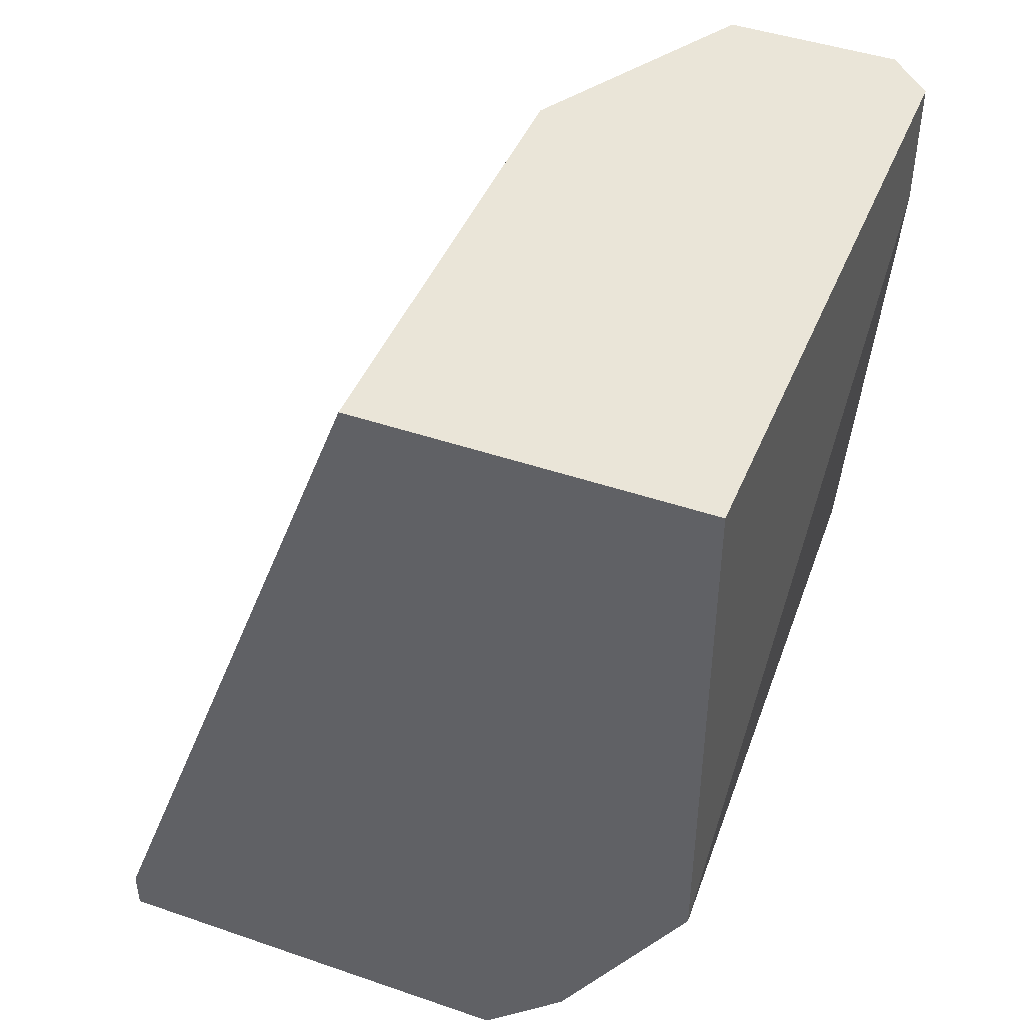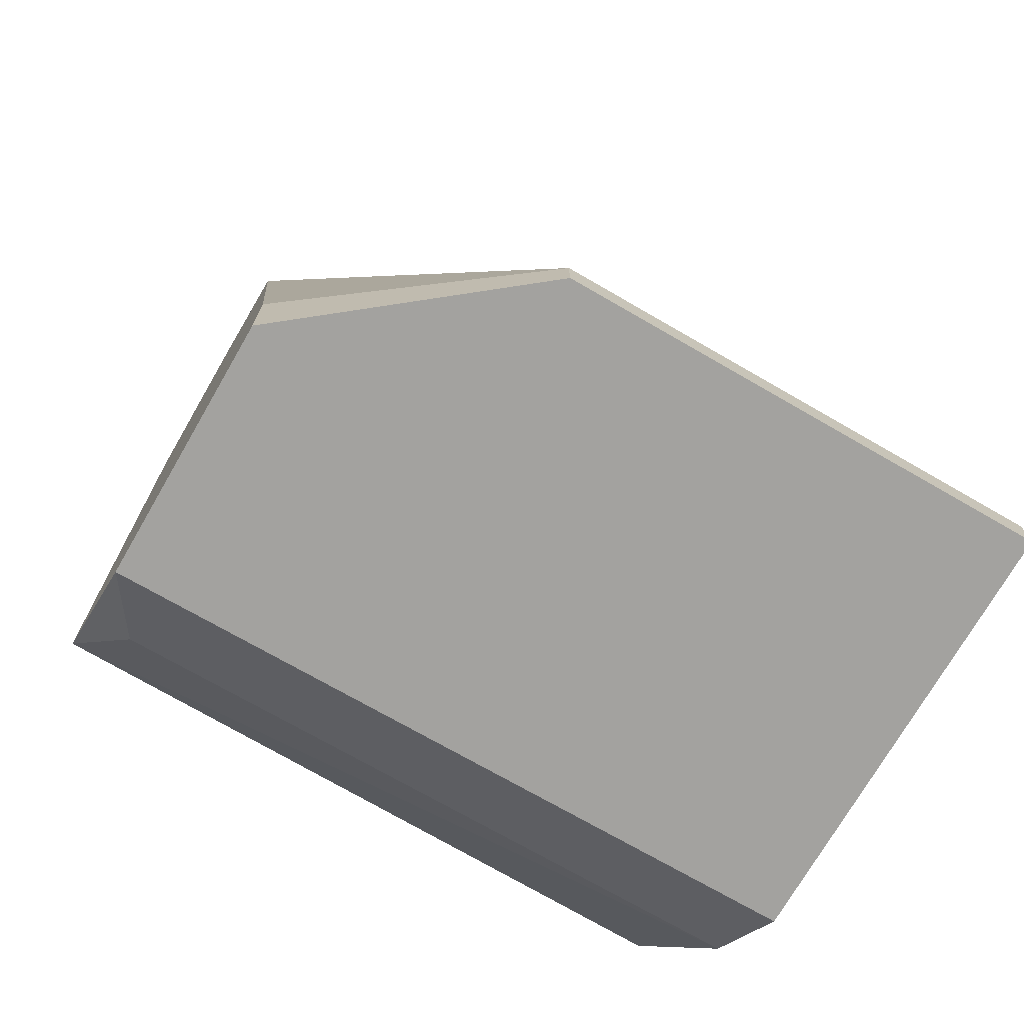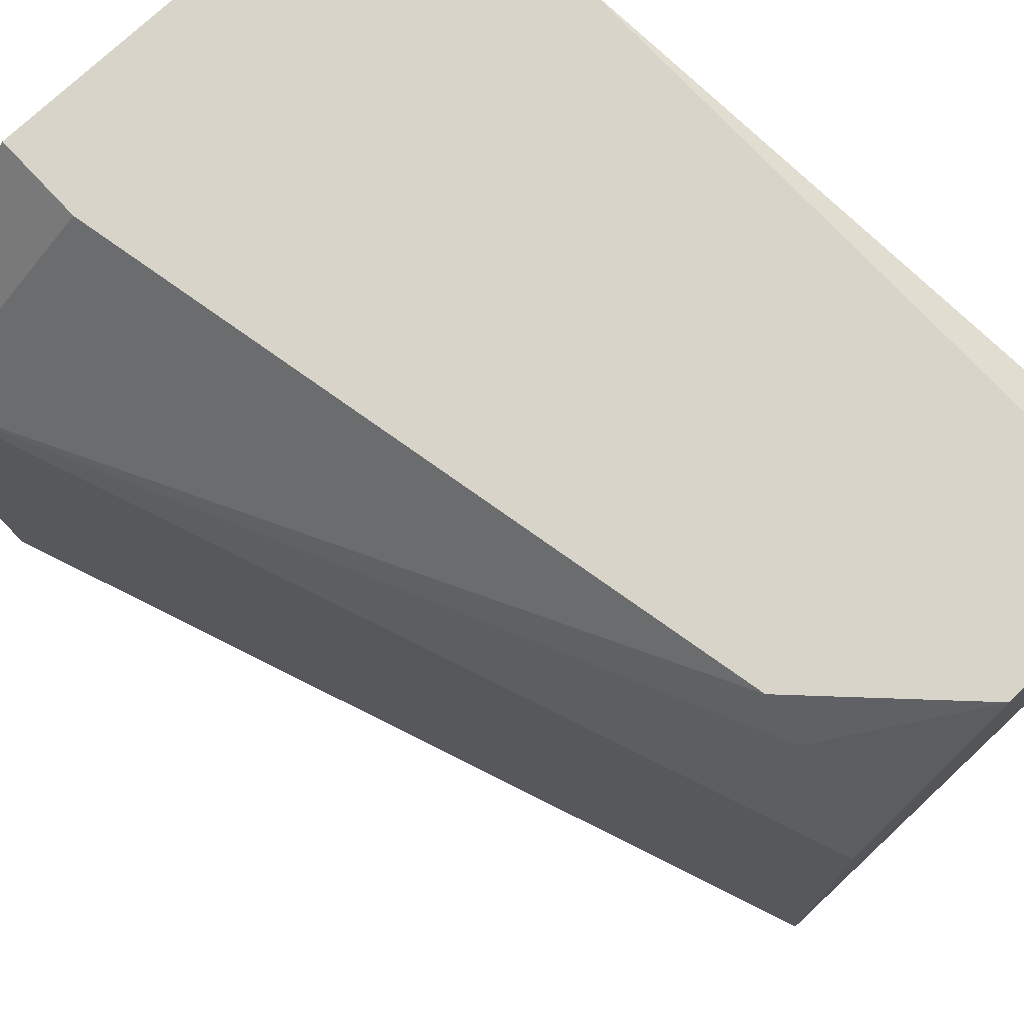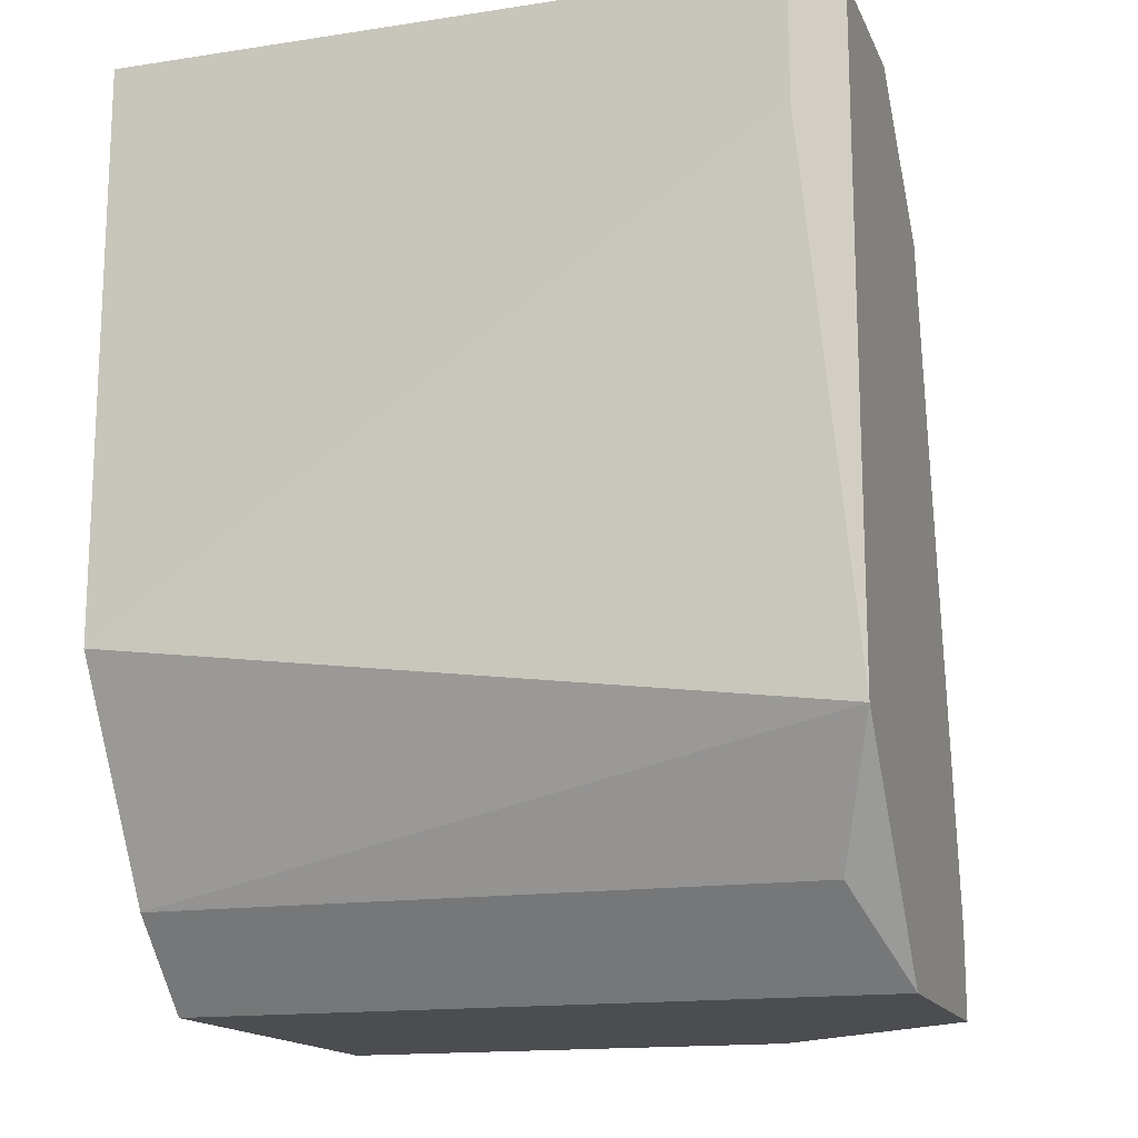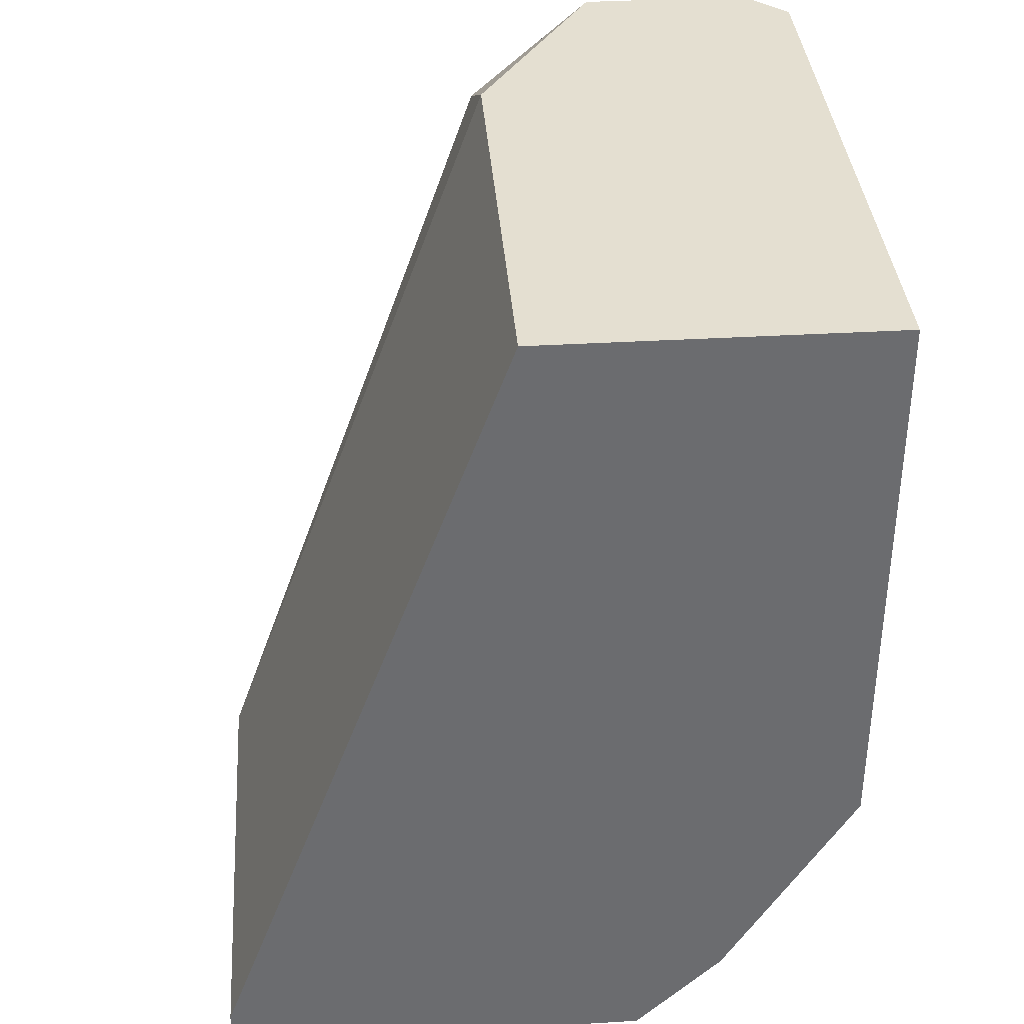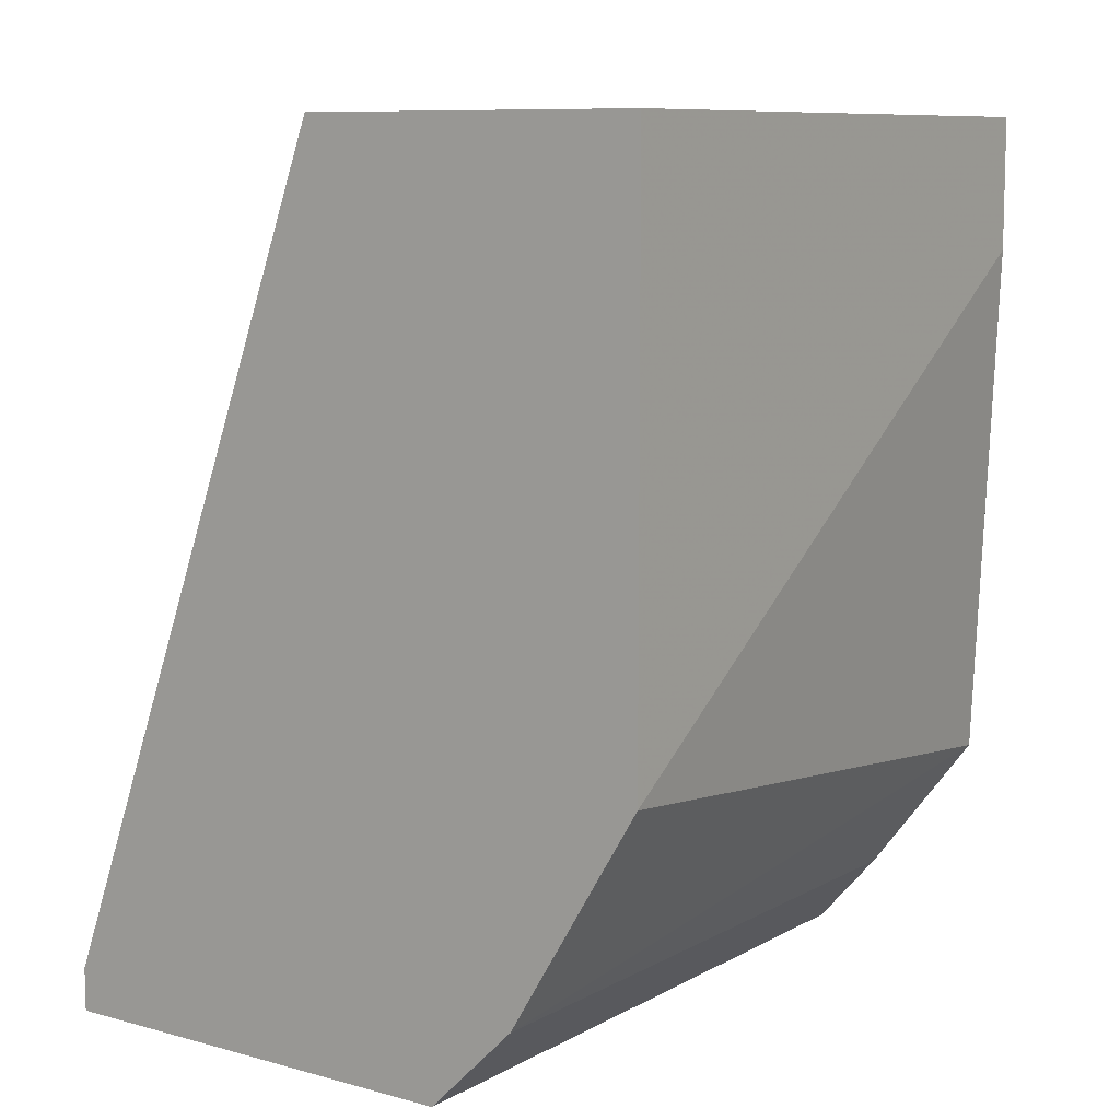
<metadata>
{"format":"obj","ext":"obj","renderer":"f3d","projection":"perspective","resolution":1024,"background":"white","views":[{"elev":44.9,"azim":21.7,"up":"+Z"},{"elev":-72.6,"azim":-120.0,"up":"+Z"},{"elev":74.9,"azim":-43.1,"up":"+Y"},{"elev":-15.6,"azim":107.8,"up":"+Z"},{"elev":36.6,"azim":-4.4,"up":"+Z"},{"elev":9.3,"azim":35.5,"up":"+Z"}]}
</metadata>
<code>
v 0.01861 0.01582 0.002768
v 0.01861 0.01582 -0.01236
v 0.01861 0.003714 -0.01236
v 0.02012 0.003714 -0.01085
v 0.02012 0.01506 -0.01085
v 0.01407 0.01582 -0.01085
v 0.01407 0.01582 -0.01236
v 0.01104 0.003714 -0.01161
v 0.01104 0.003714 -0.01236
v 0.01104 0.01204 -0.01161
v 0.01104 0.01204 -0.01236
v 0.02164 0.01582 0.002768
v 0.02164 0.01582 -0.008582
v 0.02239 0.003714 0.002768
v 0.02239 0.003714 -0.007066
v 0.02239 0.01506 0.000497
v 0.02239 0.01506 0.002768
v 0.01634 0.01582 0.000497
v 0.01634 0.003714 0.002768
v 0.01634 0.01204 0.002768
v 0.01634 0.01506 0.001254
f 10 20 21
f 3 9 2
f 9 3 14
f 14 1 19
f 9 14 19
f 2 1 13
f 1 14 17
f 14 3 15
f 17 14 15
f 1 2 18
f 2 9 7
f 18 2 7
f 19 1 20
f 10 19 20
f 3 2 4
f 15 3 4
f 13 15 4
f 9 19 8
f 10 9 8
f 19 10 8
f 13 1 12
f 17 13 12
f 1 17 12
f 13 17 16
f 15 13 16
f 17 15 16
f 9 10 11
f 10 7 11
f 7 9 11
f 10 18 6
f 7 10 6
f 18 7 6
f 2 13 5
f 4 2 5
f 13 4 5
f 1 18 21
f 18 10 21
f 20 1 21

</code>
